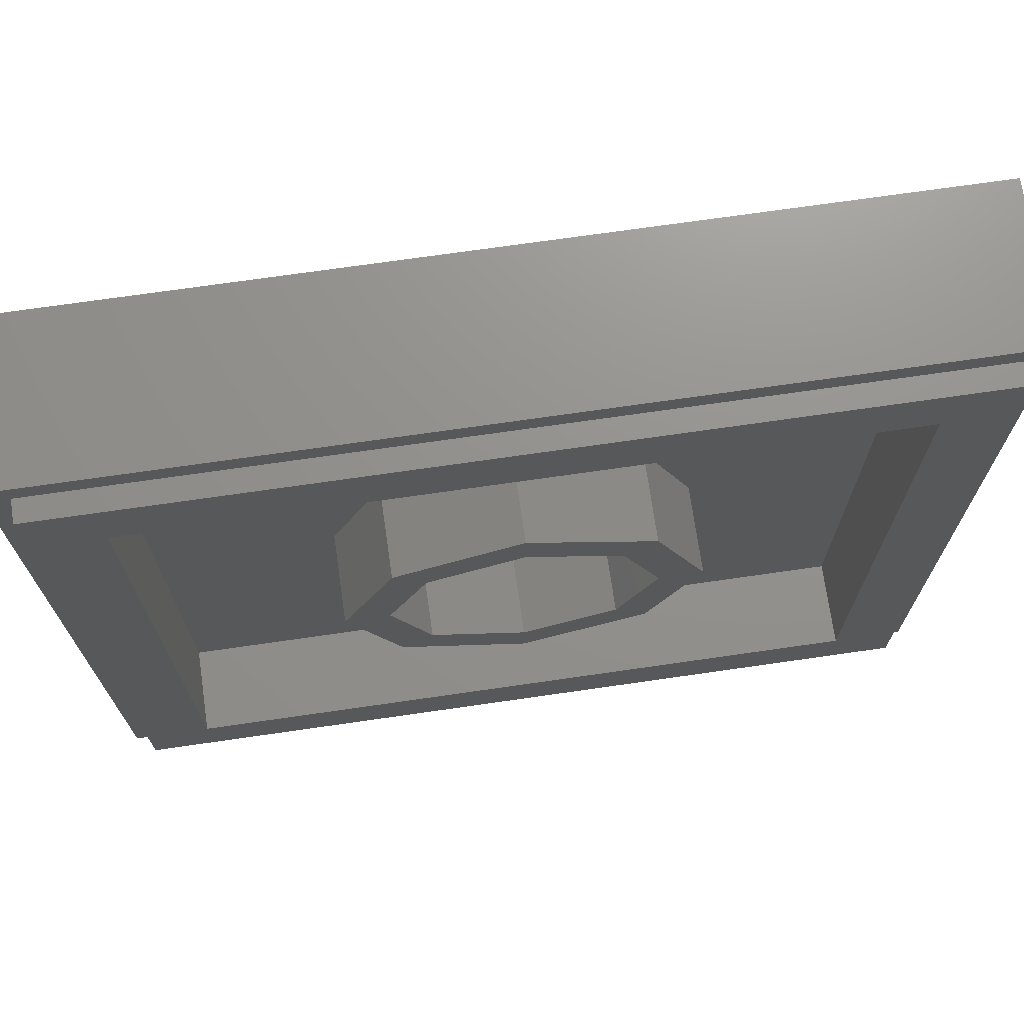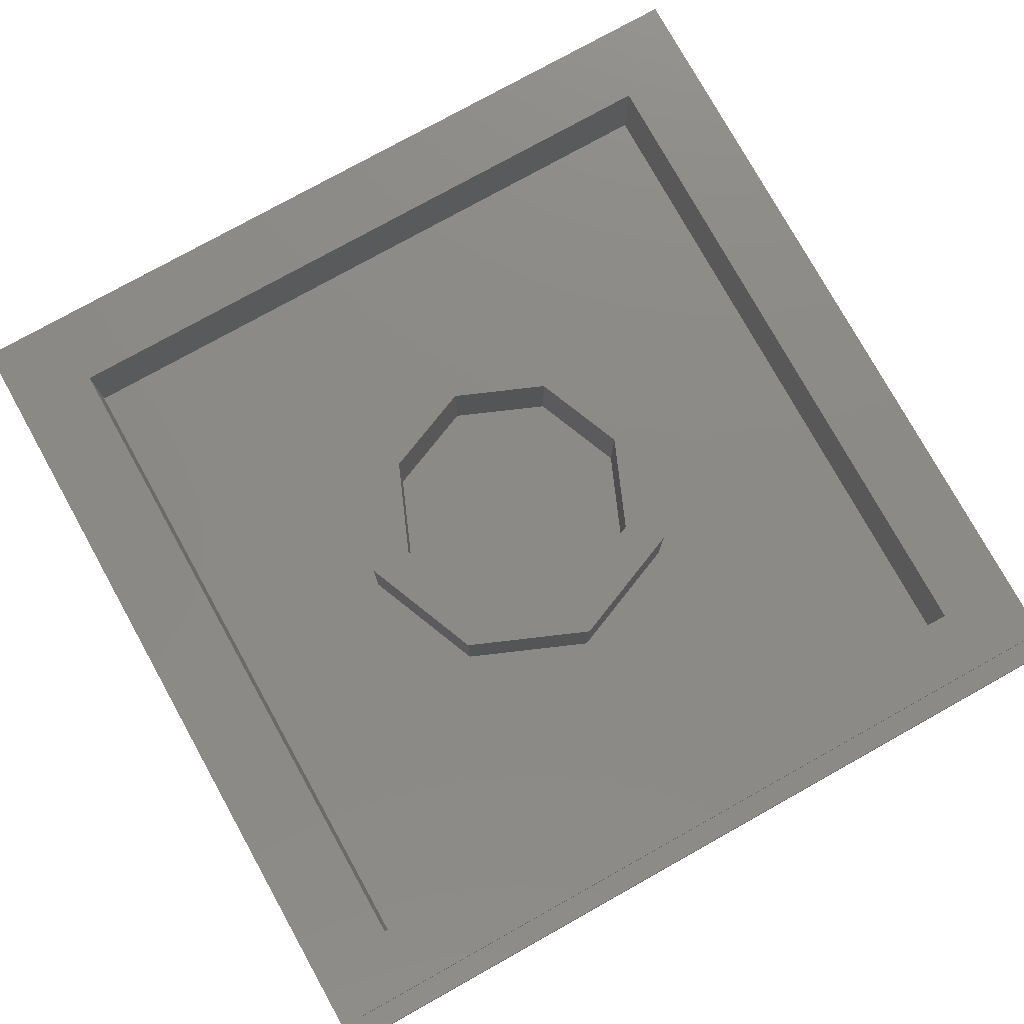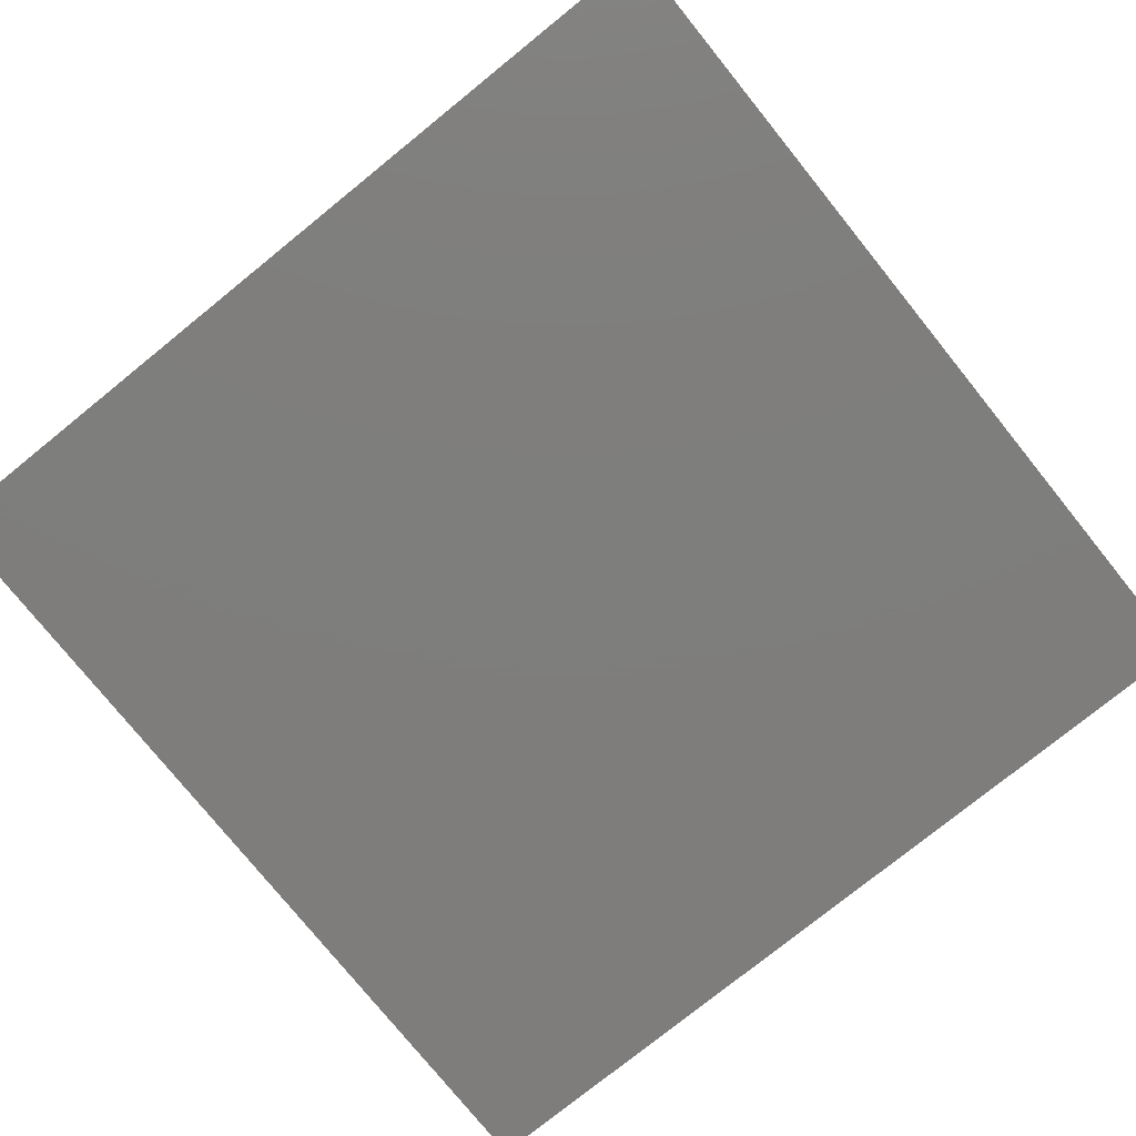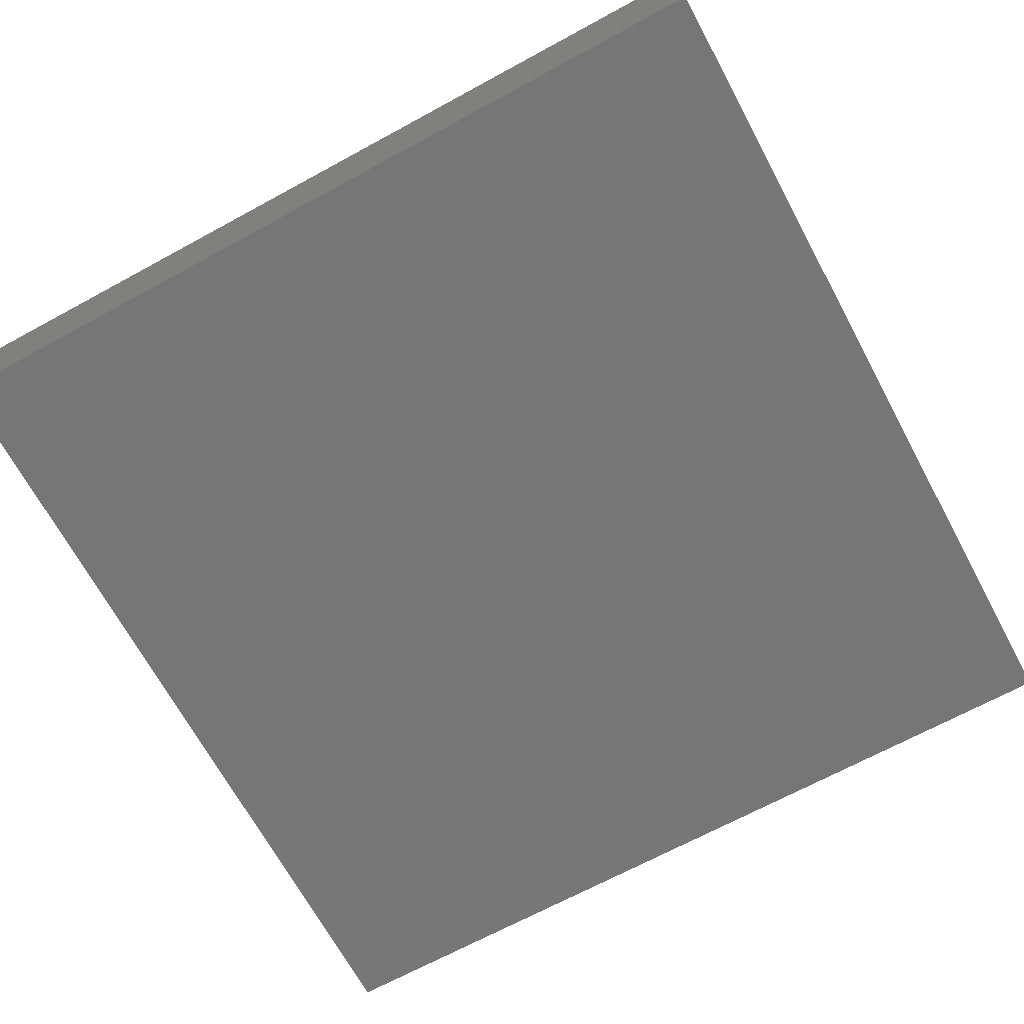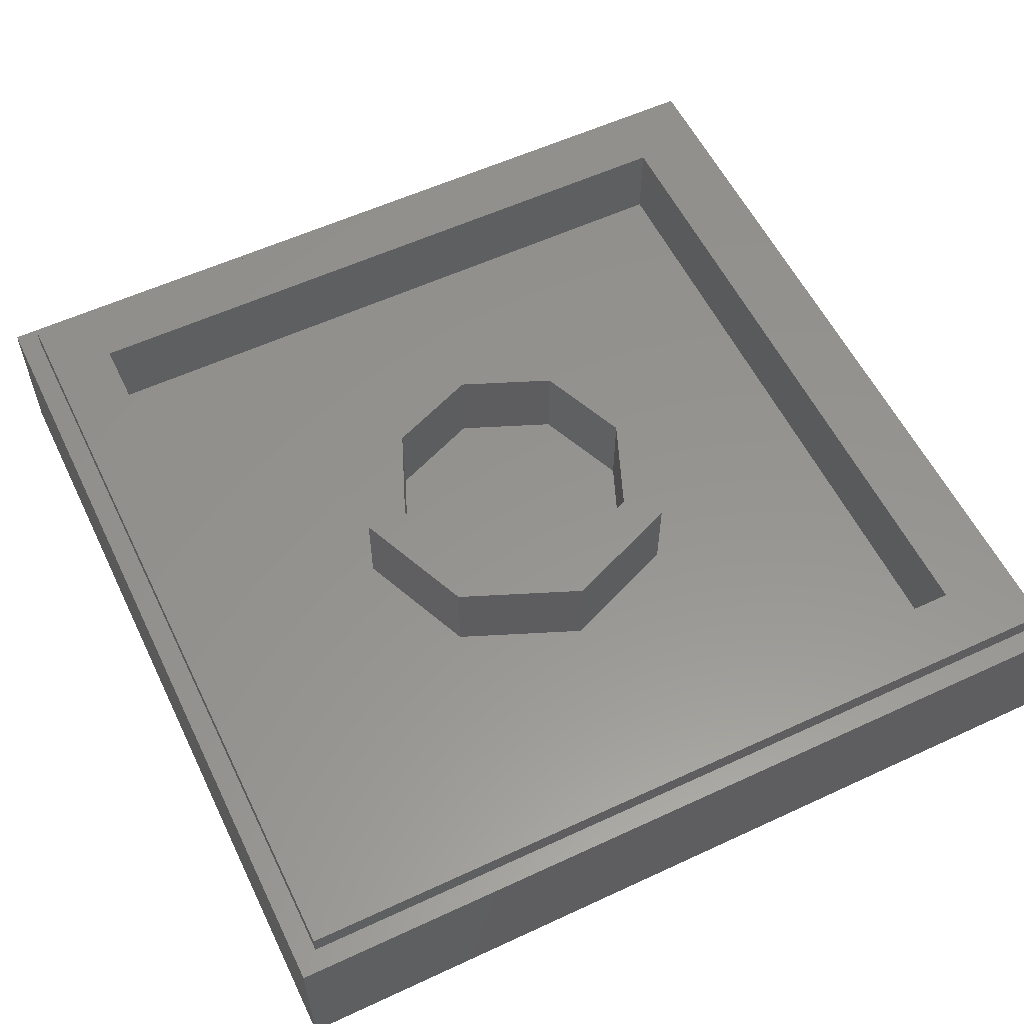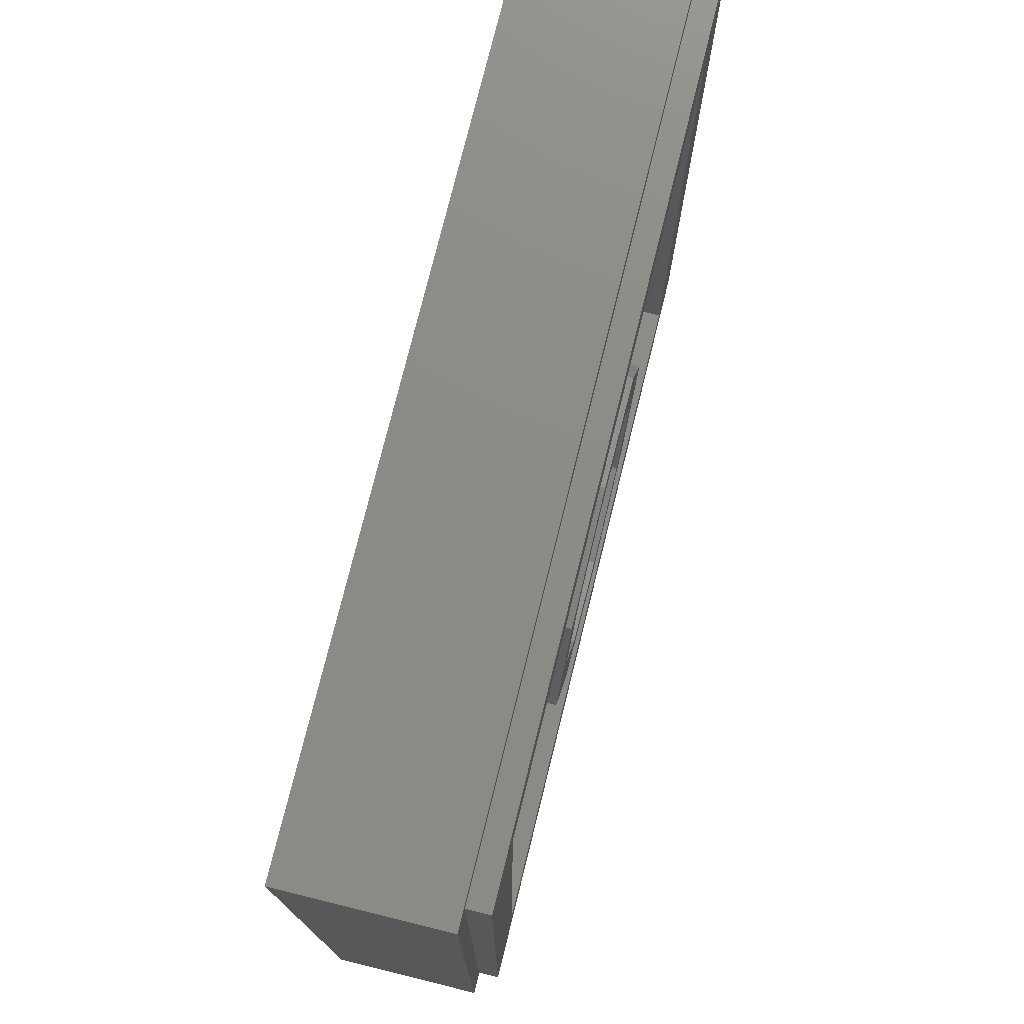
<metadata>
{"format":"stl","ext":"stl","renderer":"f3d","projection":"perspective","resolution":1024,"background":"white","views":[{"elev":72.0,"azim":171.8,"up":"+Z"},{"elev":77.8,"azim":150.9,"up":"+Y"},{"elev":-77.6,"azim":38.9,"up":"+Y"},{"elev":-68.9,"azim":-61.5,"up":"+Y"},{"elev":57.1,"azim":64.2,"up":"+Y"},{"elev":76.1,"azim":103.9,"up":"+Z"}]}
</metadata>
<code>
# stl→obj: 56 verts, 92 faces
v -3.199 -1.399 -3.199
v -1.601 -1.399 -3.199
v -1.601 -1.399 -1.601
v -3.199 -1.399 -1.601
v -1.641 -1.081 -1.641
v -1.761 -1.081 -1.761
v -3.039 -1.081 -1.761
v -3.159 -1.081 -1.641
v -3.039 -1.081 -3.039
v -3.159 -1.081 -3.159
v -1.761 -1.081 -3.039
v -1.641 -1.081 -3.159
v -1.601 -1.121 -1.601
v -1.641 -1.121 -1.641
v -3.159 -1.121 -1.641
v -3.199 -1.121 -1.601
v -3.159 -1.121 -3.159
v -3.199 -1.121 -3.199
v -1.641 -1.121 -3.159
v -1.601 -1.121 -3.199
v -2.16 -1.081 -2.4
v -2.08 -1.081 -2.4
v -2.174 -1.081 -2.626
v -2.231 -1.081 -2.569
v -2.4 -1.081 -2.72
v -2.4 -1.081 -2.64
v -2.626 -1.081 -2.626
v -2.569 -1.081 -2.569
v -2.72 -1.081 -2.4
v -2.64 -1.081 -2.4
v -2.626 -1.081 -2.174
v -2.569 -1.081 -2.231
v -2.4 -1.081 -2.08
v -2.4 -1.081 -2.16
v -2.174 -1.081 -2.174
v -2.231 -1.081 -2.231
v -2.08 -1.24 -2.4
v -2.174 -1.24 -2.626
v -2.4 -1.24 -2.72
v -2.626 -1.24 -2.626
v -2.72 -1.24 -2.4
v -2.626 -1.24 -2.174
v -2.4 -1.24 -2.08
v -2.174 -1.24 -2.174
v -2.16 -1.24 -2.4
v -2.231 -1.24 -2.569
v -2.4 -1.24 -2.64
v -2.569 -1.24 -2.569
v -2.64 -1.24 -2.4
v -2.569 -1.24 -2.231
v -2.4 -1.24 -2.16
v -2.231 -1.24 -2.231
v -3.039 -1.24 -1.761
v -1.761 -1.24 -1.761
v -1.761 -1.24 -3.039
v -3.039 -1.24 -3.039
f 1 2 3
f 1 3 4
f 5 6 7
f 5 7 8
f 8 7 9
f 8 9 10
f 10 9 11
f 10 11 12
f 12 11 6
f 12 6 5
f 13 14 15
f 13 15 16
f 16 15 17
f 16 17 18
f 18 17 19
f 18 19 20
f 20 19 14
f 20 14 13
f 21 22 23
f 21 23 24
f 24 23 25
f 24 25 26
f 26 25 27
f 26 27 28
f 28 27 29
f 28 29 30
f 30 29 31
f 30 31 32
f 32 31 33
f 32 33 34
f 34 33 35
f 34 35 36
f 36 35 22
f 36 22 21
f 22 37 38
f 22 38 23
f 23 38 39
f 23 39 25
f 25 39 40
f 25 40 27
f 27 40 41
f 27 41 29
f 29 41 42
f 29 42 31
f 31 42 43
f 31 43 33
f 33 43 44
f 33 44 35
f 35 44 37
f 35 37 22
f 45 21 24
f 45 24 46
f 46 24 26
f 46 26 47
f 47 26 28
f 47 28 48
f 48 28 30
f 48 30 49
f 49 30 32
f 49 32 50
f 50 32 34
f 50 34 51
f 51 34 36
f 51 36 52
f 52 36 21
f 52 21 45
f 53 54 55
f 53 55 56
f 53 7 6
f 53 6 54
f 56 9 7
f 56 7 53
f 55 11 9
f 55 9 56
f 54 6 11
f 54 11 55
f 19 12 5
f 19 5 14
f 17 10 12
f 17 12 19
f 15 8 10
f 15 10 17
f 14 5 8
f 14 8 15
f 2 20 13
f 2 13 3
f 1 18 20
f 1 20 2
f 4 16 18
f 4 18 1
f 3 13 16
f 3 16 4

</code>
